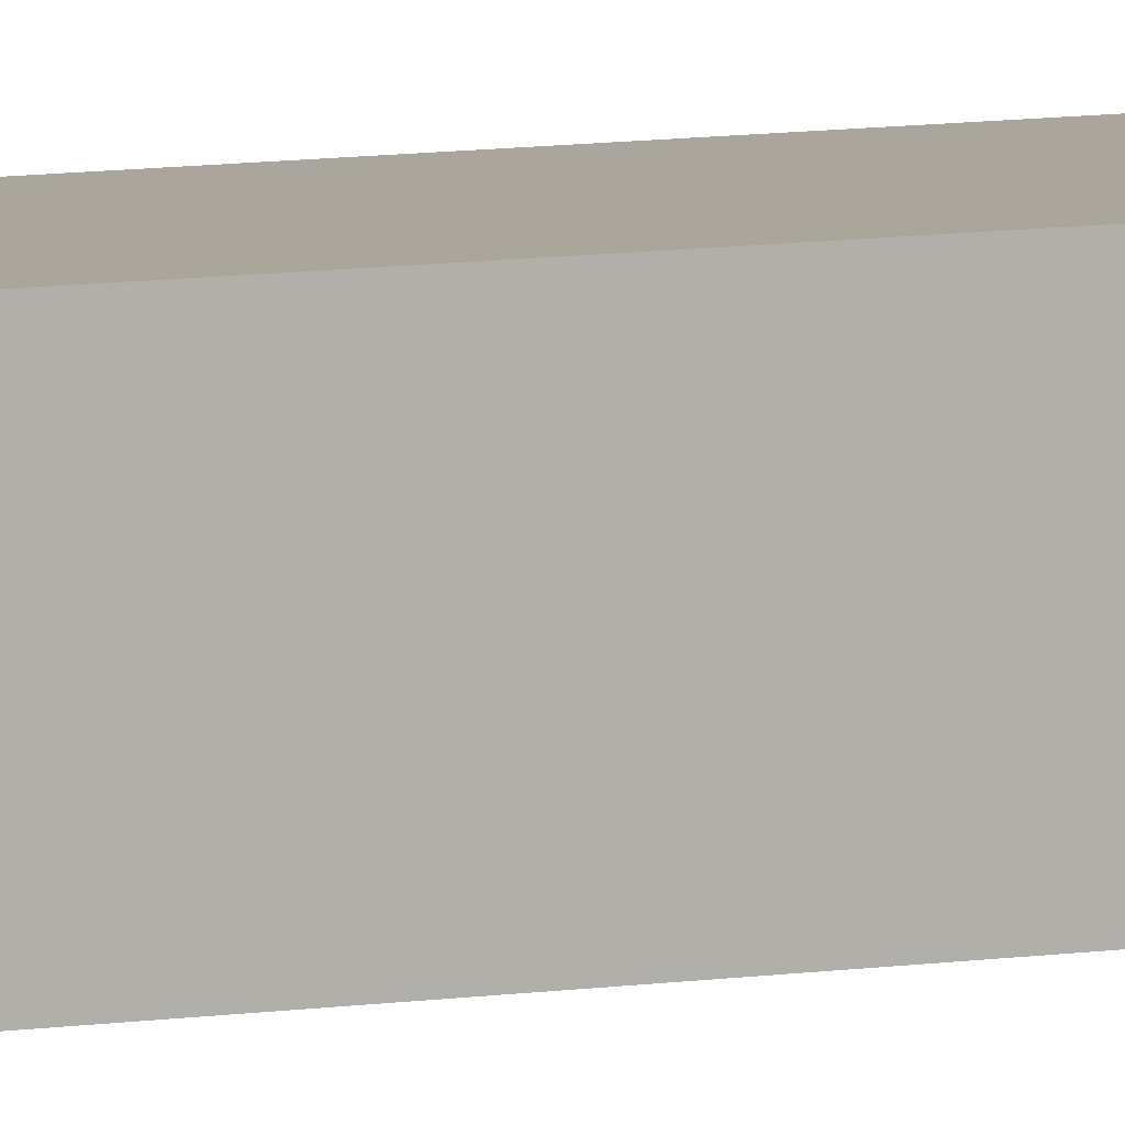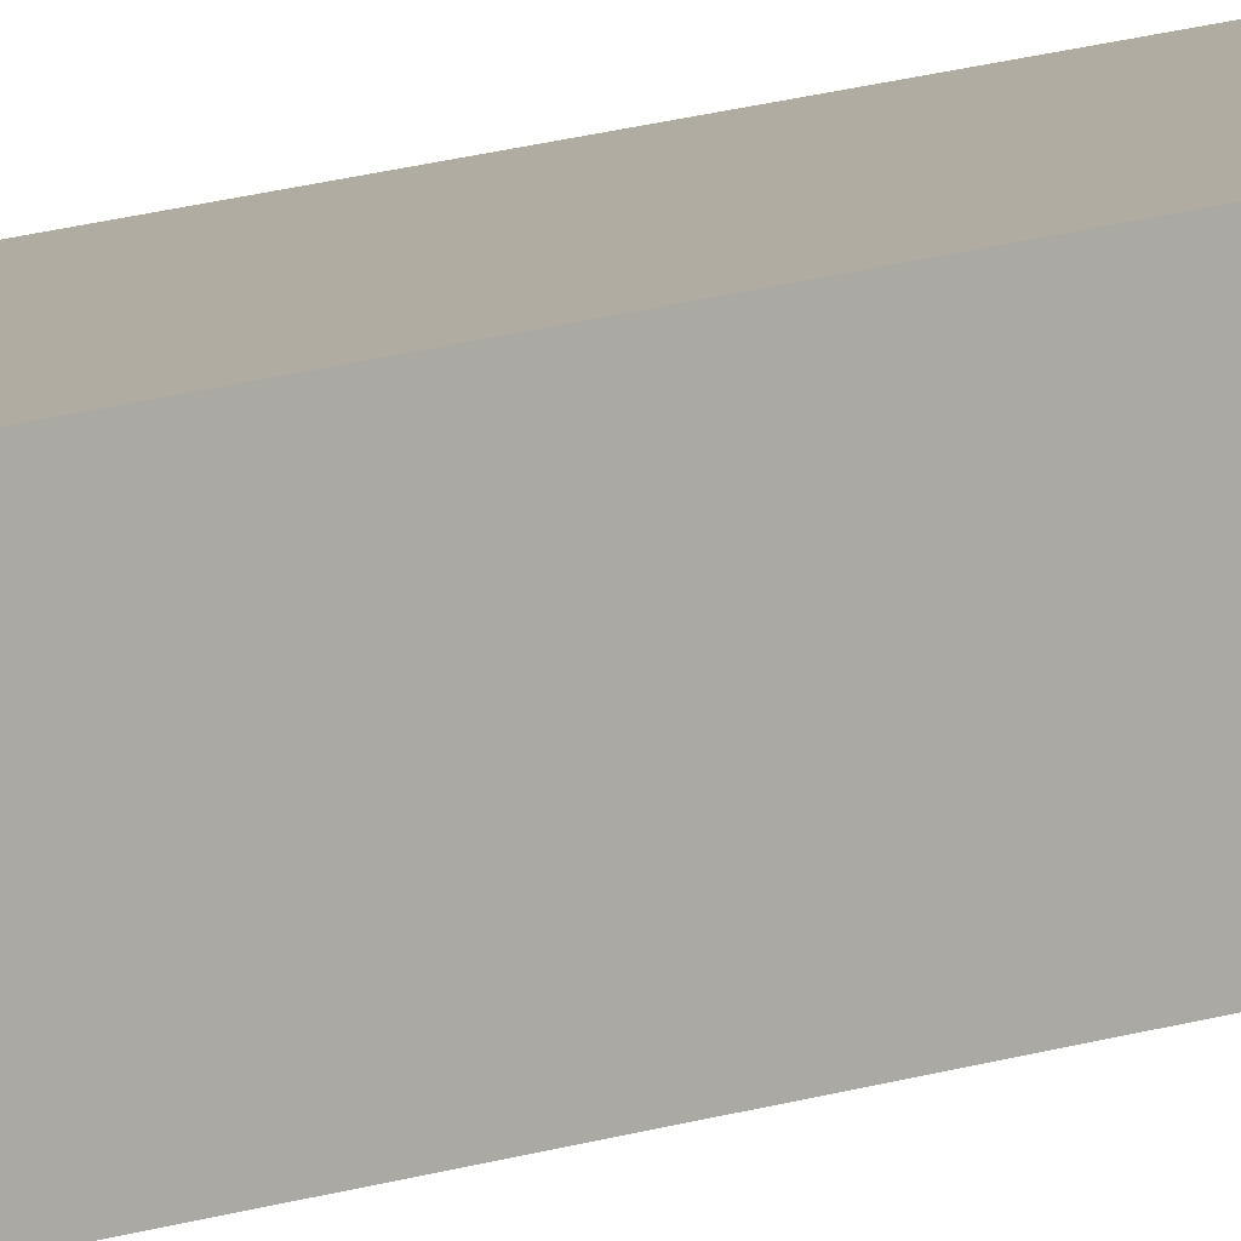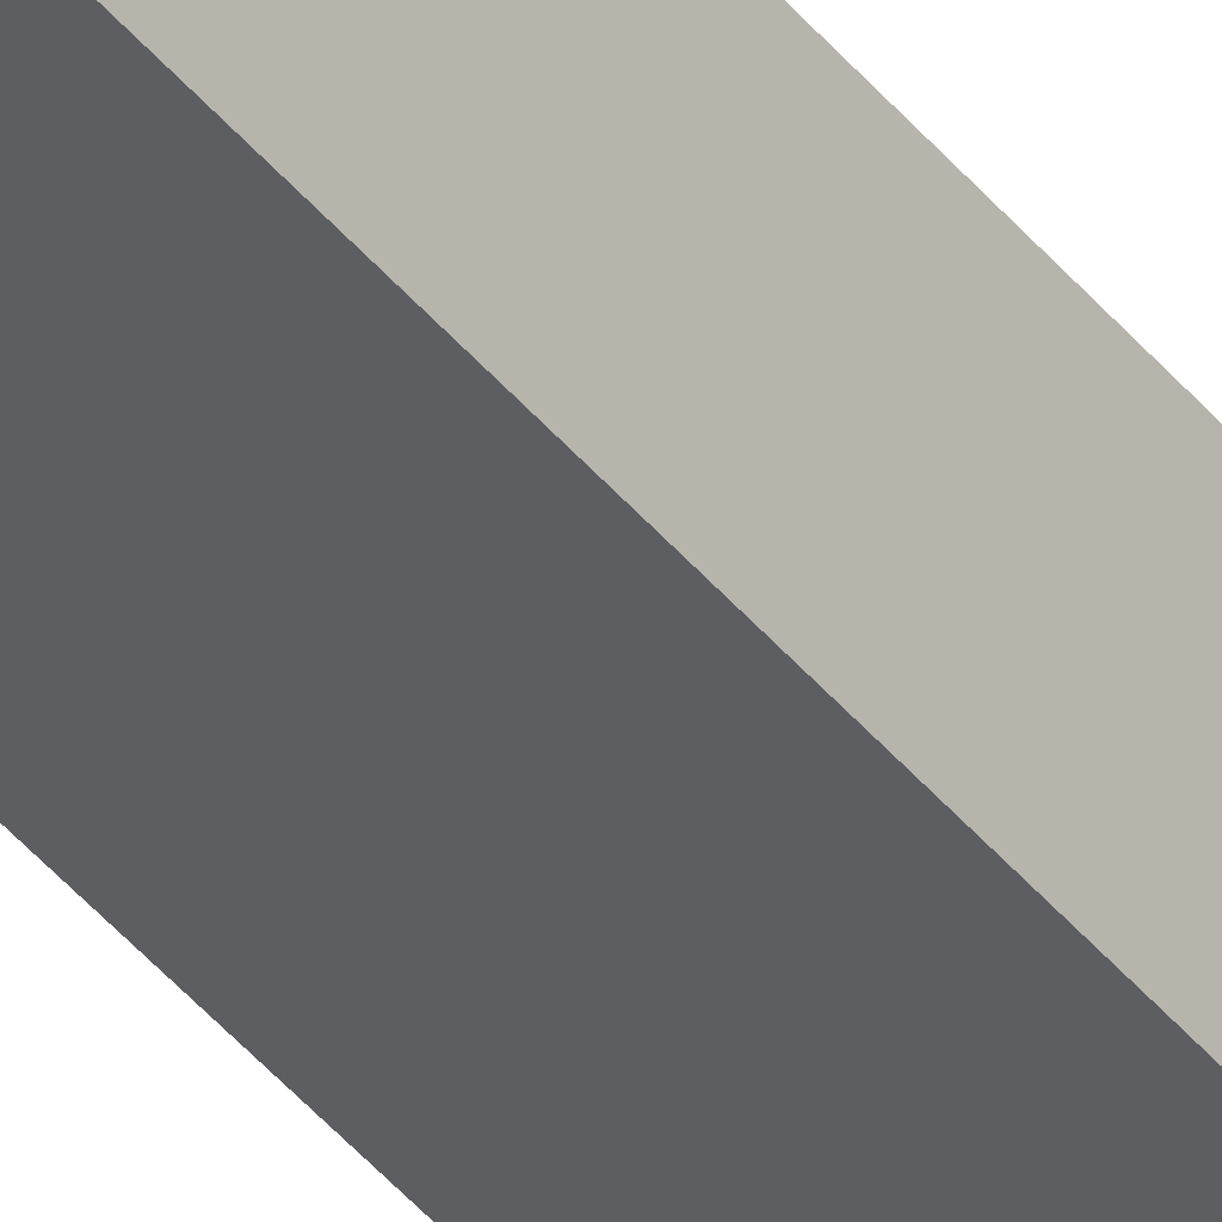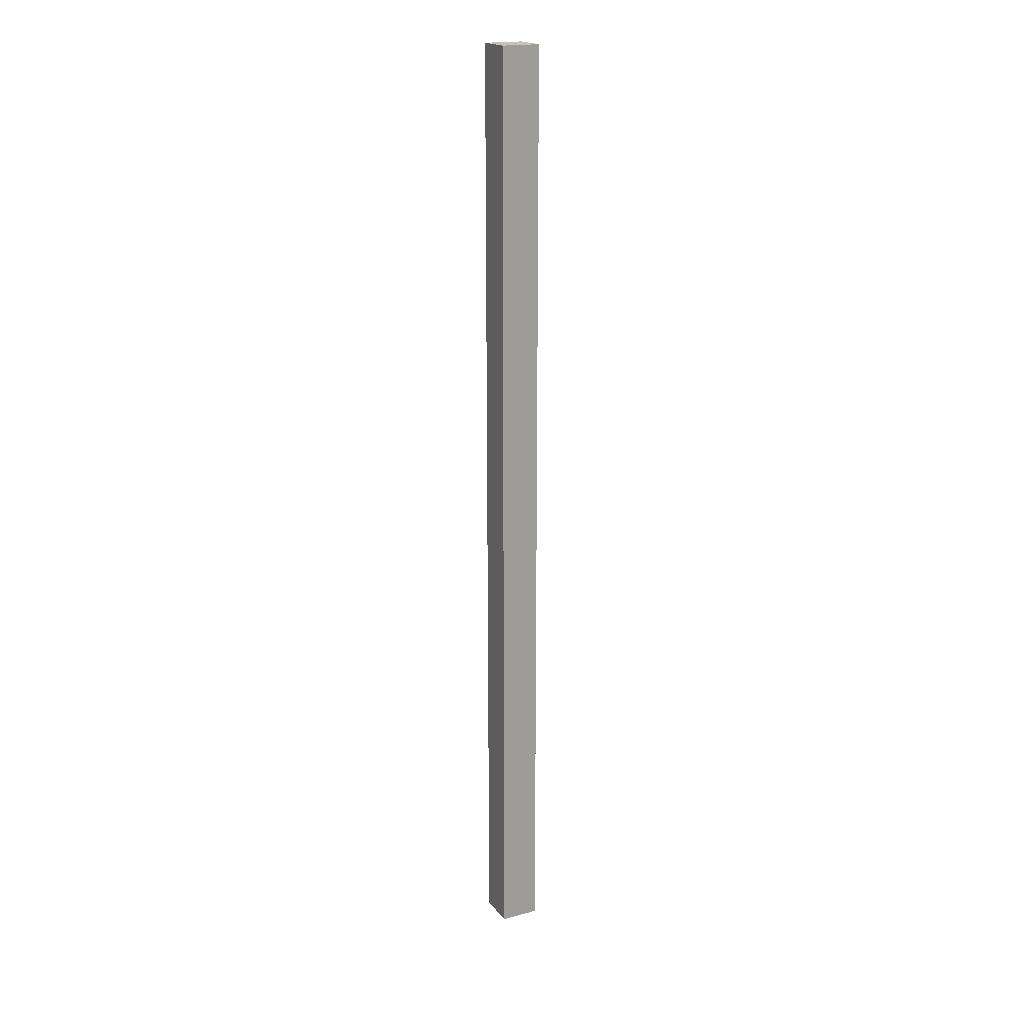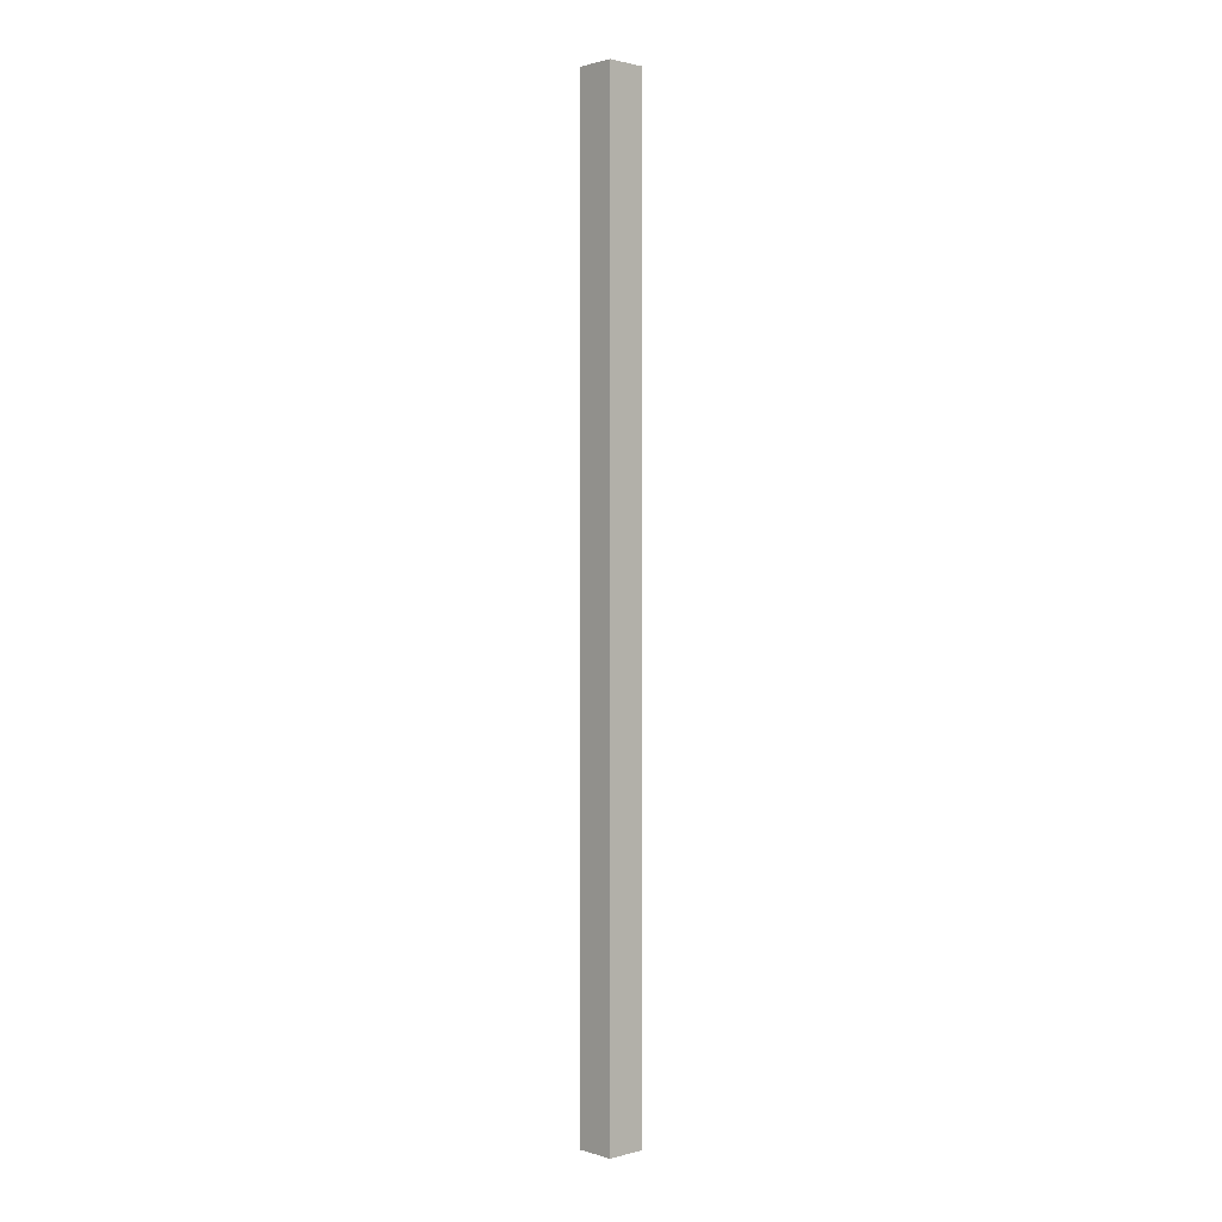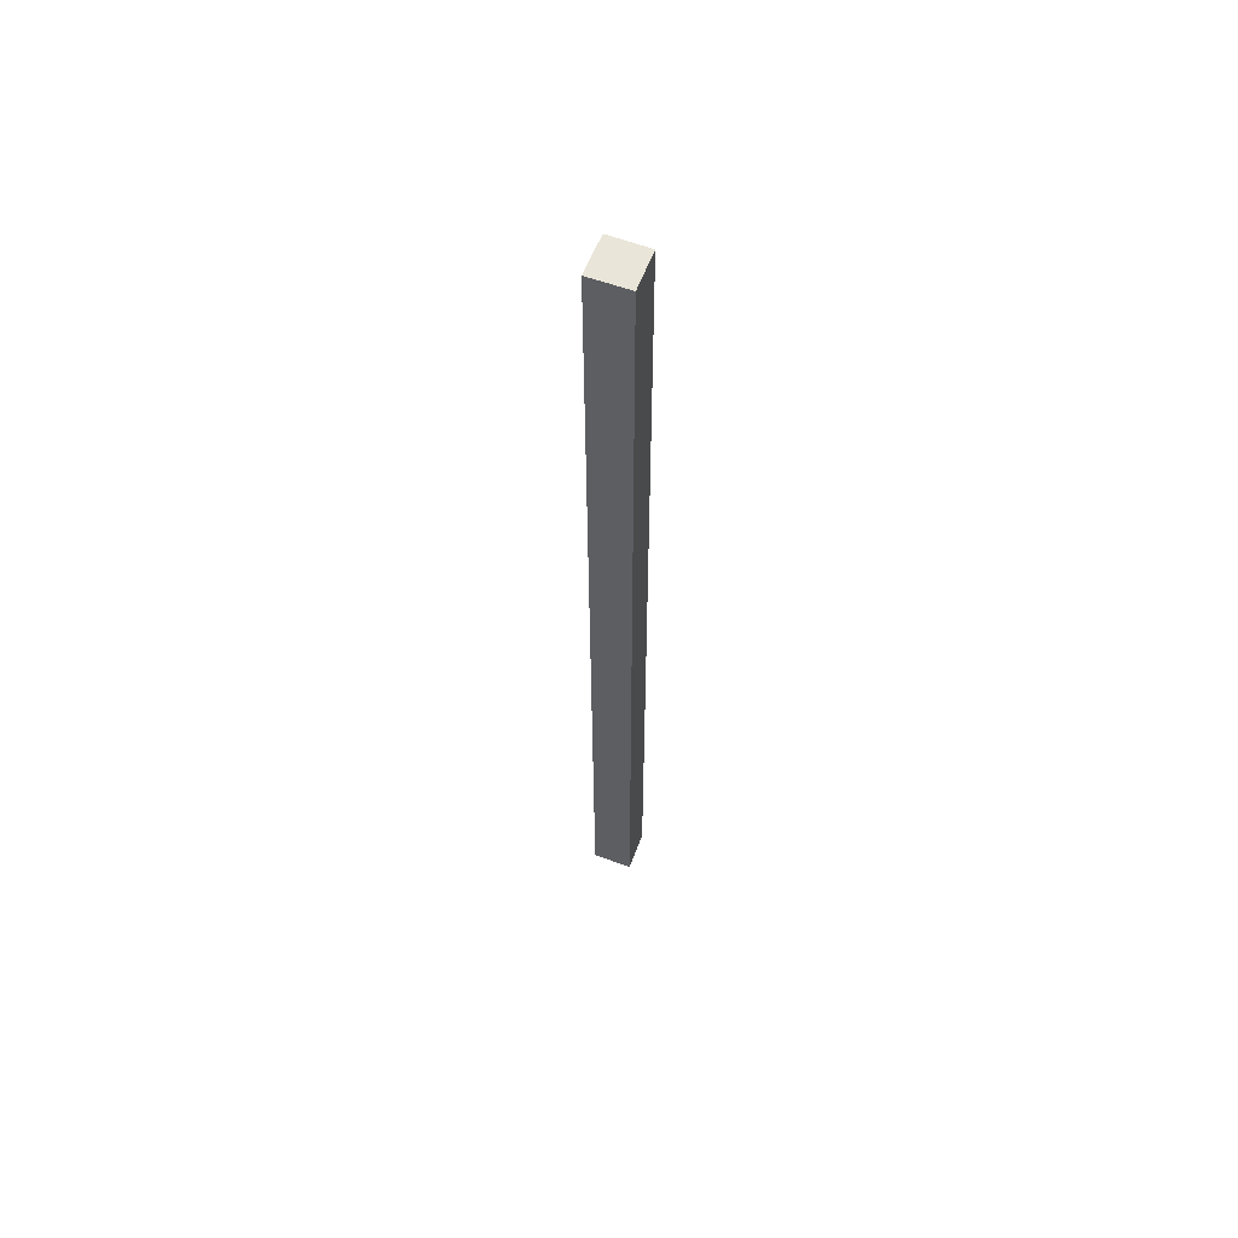
<metadata>
{"format":"obj","ext":"obj","renderer":"f3d","projection":"perspective","resolution":1024,"background":"white","views":[{"elev":5.3,"azim":55.1,"up":"+Z"},{"elev":12.6,"azim":-130.8,"up":"+Z"},{"elev":-39.2,"azim":33.8,"up":"+Z"},{"elev":19.3,"azim":-23.4,"up":"+Y"},{"elev":1.1,"azim":-130.7,"up":"+Y"},{"elev":59.7,"azim":-66.7,"up":"+Y"}]}
</metadata>
<code>
v  0.272 6.397 0.247
v  0 6.397 3.917e-16
v  0.013 6.397 0.26
v  0.262 6.397 -0.009
v  0 0 0
v  0.013 -1.592e-17 0.26
v  0.272 -1.512e-17 0.247
v  0.262 5.511e-19 -0.009
g defaultobject
f 1 2 3
f 2 1 4
f 5 3 2
f 3 5 6
f 6 1 3
f 1 6 7
f 7 4 1
f 4 7 8
f 8 2 4
f 2 8 5
f 8 6 5
f 6 8 7

</code>
